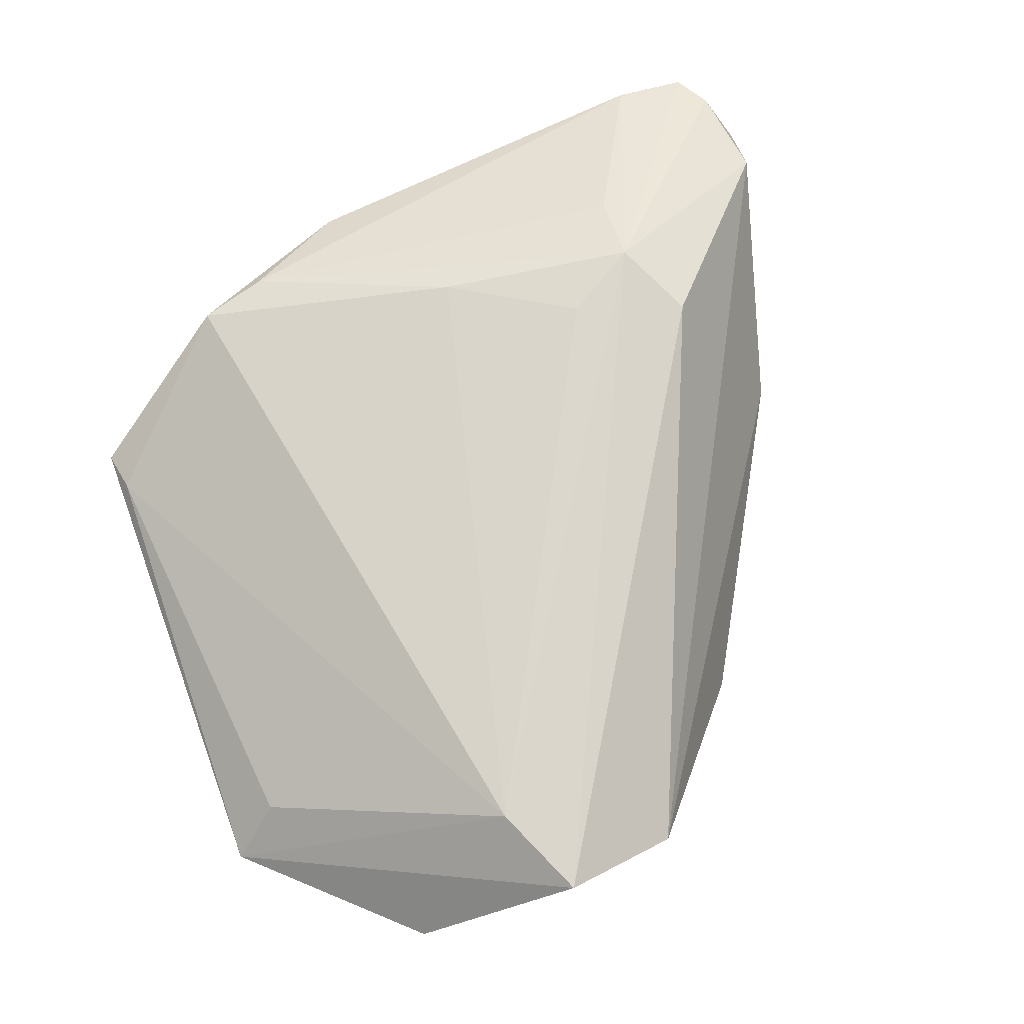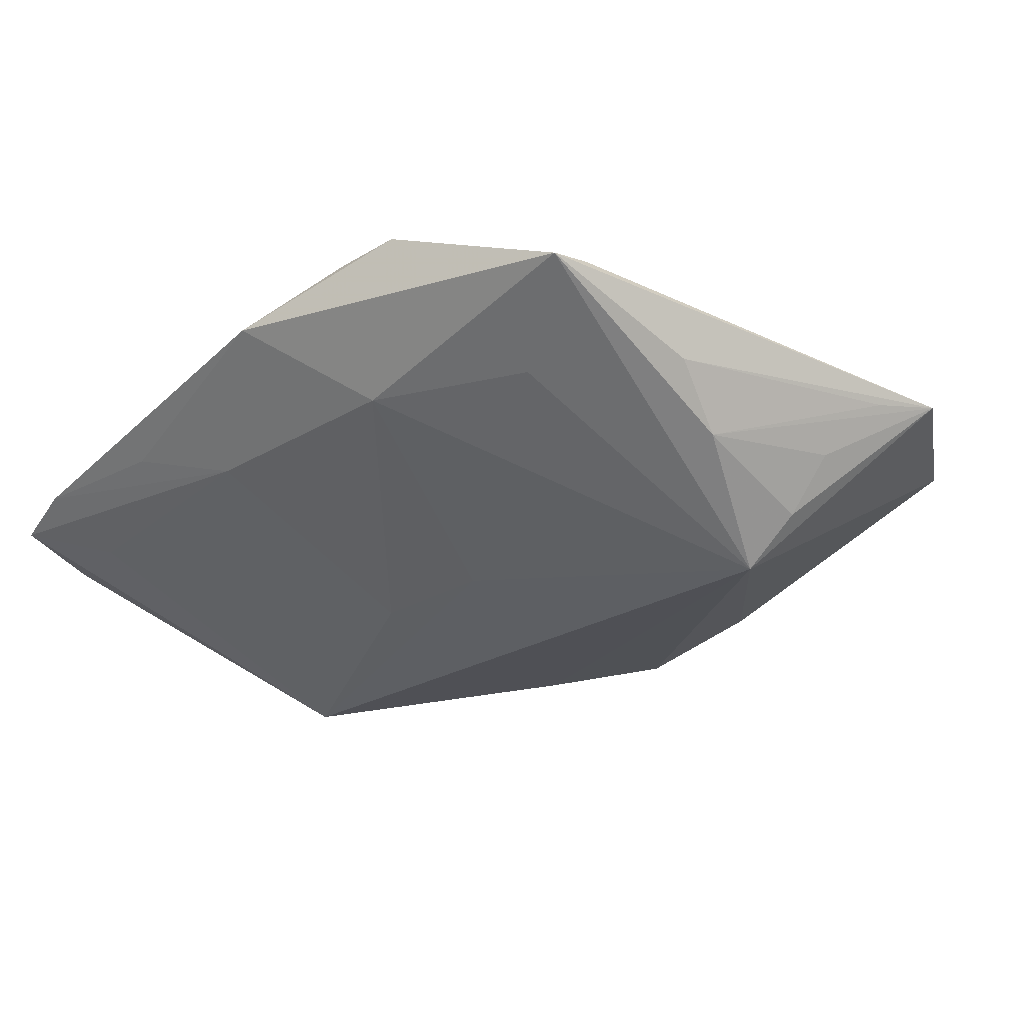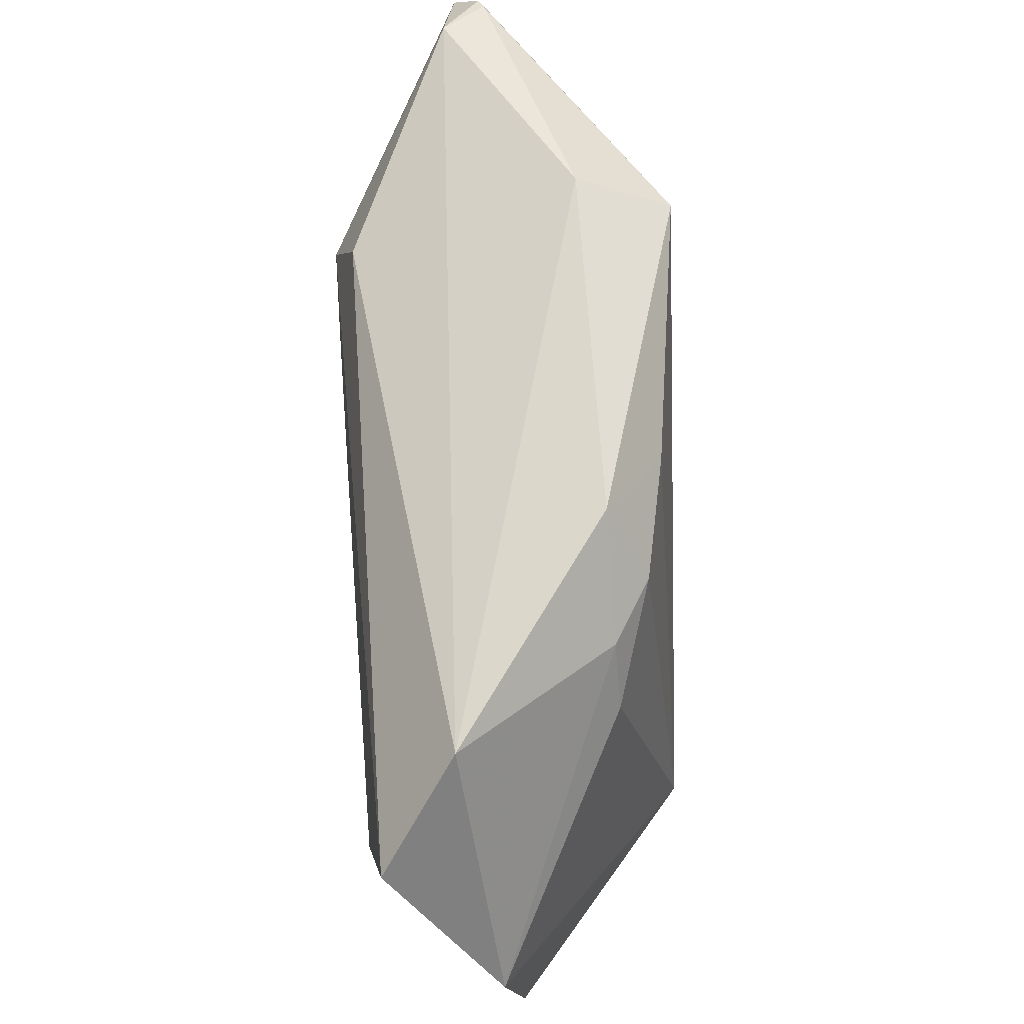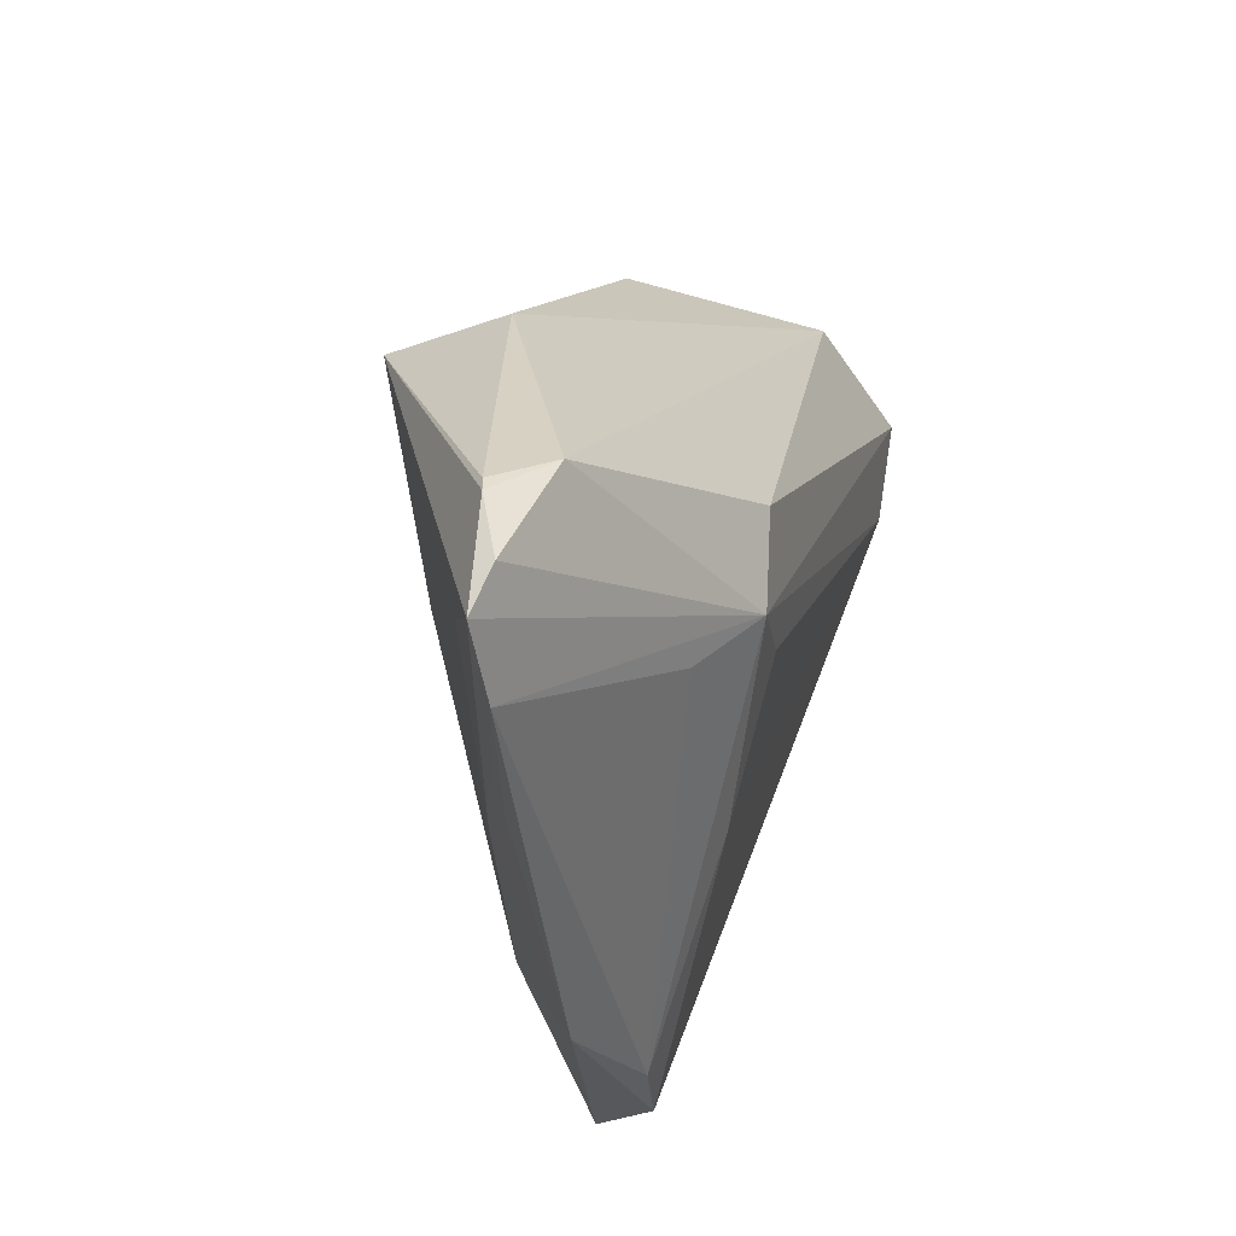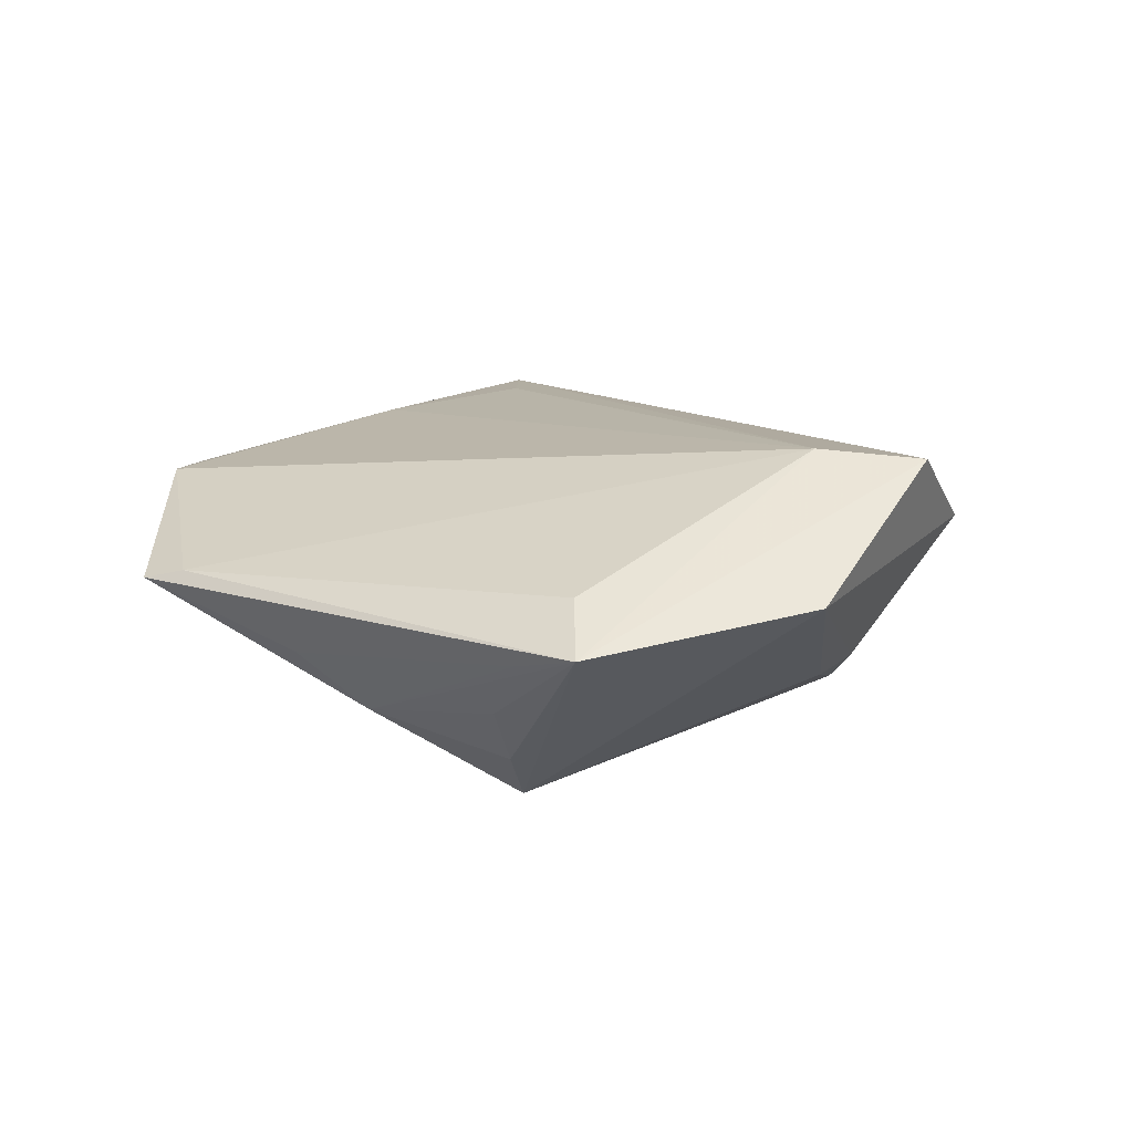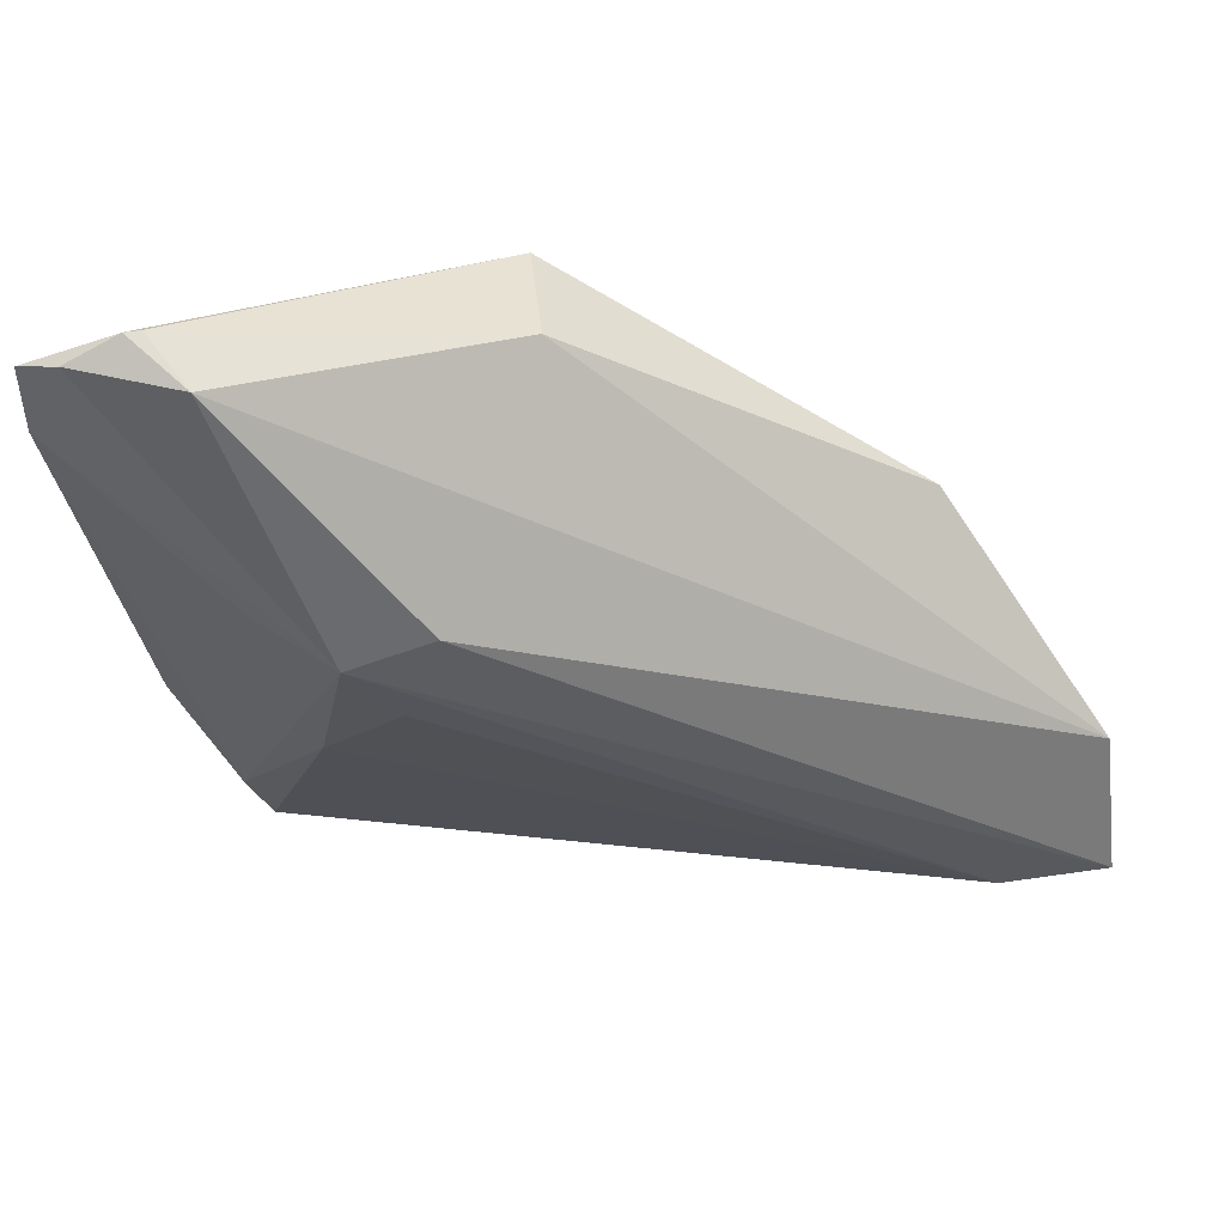
<metadata>
{"format":"obj","ext":"obj","renderer":"f3d","projection":"perspective","resolution":1024,"background":"white","views":[{"elev":73.2,"azim":70.2,"up":"+Z"},{"elev":-28.7,"azim":-31.7,"up":"+Z"},{"elev":32.4,"azim":84.6,"up":"+Y"},{"elev":41.0,"azim":-75.2,"up":"+Y"},{"elev":10.7,"azim":32.6,"up":"+Z"},{"elev":64.8,"azim":5.2,"up":"+Y"}]}
</metadata>
<code>
v -0.01842 -0.03073 -0.004355
v -0.04548 0.04657 0.0009556
v 0.03052 -0.04409 -0.0003378
v -0.01863 -0.04319 0.003228
v 0.014 -0.02814 -0.01952
v -0.04978 0.04429 -7.12e-06
v 0.001685 -0.03815 -0.01007
v 0.01621 -0.03383 -0.01423
v -0.01334 0.02963 0.01501
v -0.04132 0.03625 -0.003872
v 0.02924 0.01222 -0.01307
v 0.02011 -0.02804 -0.01517
v 0.03412 0.00755 -0.009107
v -0.03645 -0.0189 0.01059
v 0.01763 -0.03883 -0.008209
v -0.004745 -0.04192 -0.0041
v 0.02294 -0.04321 -0.001892
v -0.009084 0.03574 -0.0203
v 0.04736 -0.02598 0.003472
v 0.03931 -0.01276 0.01679
v -0.02577 0.002952 0.01494
v -0.02981 -0.01491 -0.003512
v -0.03067 0.02572 0.01244
v -0.04452 0.01927 0.0006783
v -0.04031 0.04863 -0.001554
v 0.04956 -0.008096 0.01595
v -0.008454 -0.00208 -0.01581
v -0.02333 -0.04409 0.002116
v 0.04715 0.004963 0.008231
v -0.04983 0.0359 0.001572
v -0.037 0.009497 -0.003254
v 0.0343 -0.0003517 -0.009768
v -0.01689 0.0168 0.01679
v -0.04359 -0.007521 0.00559
v -0.01276 0.01084 -0.01596
v -0.03415 -0.02655 0.01065
v 0.02684 -0.03854 0.004431
v 0.01687 0.01882 -0.01595
v -0.006835 0.04054 -0.009313
v -0.02197 0.02507 0.01679
v 0.02903 0.02067 -0.008547
v -0.03404 0.0478 0.003037
v -0.03871 0.0485 -0.002011
f 29 19 13
f 41 39 29
f 29 13 41
f 41 13 11
f 29 39 42
f 36 14 34
f 39 41 18
f 11 13 32
f 32 13 19
f 36 4 20
f 23 14 40
f 6 40 2
f 40 42 2
f 29 42 9
f 9 42 40
f 30 34 14
f 14 23 30
f 30 40 6
f 30 23 40
f 28 4 36
f 36 34 28
f 34 22 28
f 28 22 1
f 3 4 28
f 28 16 3
f 43 42 39
f 39 18 43
f 38 41 11
f 38 18 41
f 36 20 21
f 21 14 36
f 40 14 21
f 26 20 3
f 3 19 26
f 26 19 29
f 29 9 26
f 40 20 26
f 26 9 40
f 37 4 3
f 3 20 37
f 37 20 4
f 3 16 17
f 7 17 16
f 7 15 3
f 3 17 7
f 16 28 7
f 6 18 10
f 31 22 34
f 31 30 6
f 6 10 31
f 25 2 42
f 42 43 25
f 6 2 25
f 25 18 6
f 25 43 18
f 33 20 40
f 40 21 33
f 33 21 20
f 34 30 24
f 24 31 34
f 30 31 24
f 18 27 35
f 35 10 18
f 35 31 10
f 22 31 35
f 35 27 22
f 5 27 18
f 5 7 28
f 18 38 5
f 11 32 5
f 5 38 11
f 5 28 1
f 1 22 5
f 22 27 5
f 5 32 19
f 15 7 8
f 7 5 8
f 3 15 8
f 8 5 3
f 12 19 3
f 3 5 12
f 12 5 19

</code>
